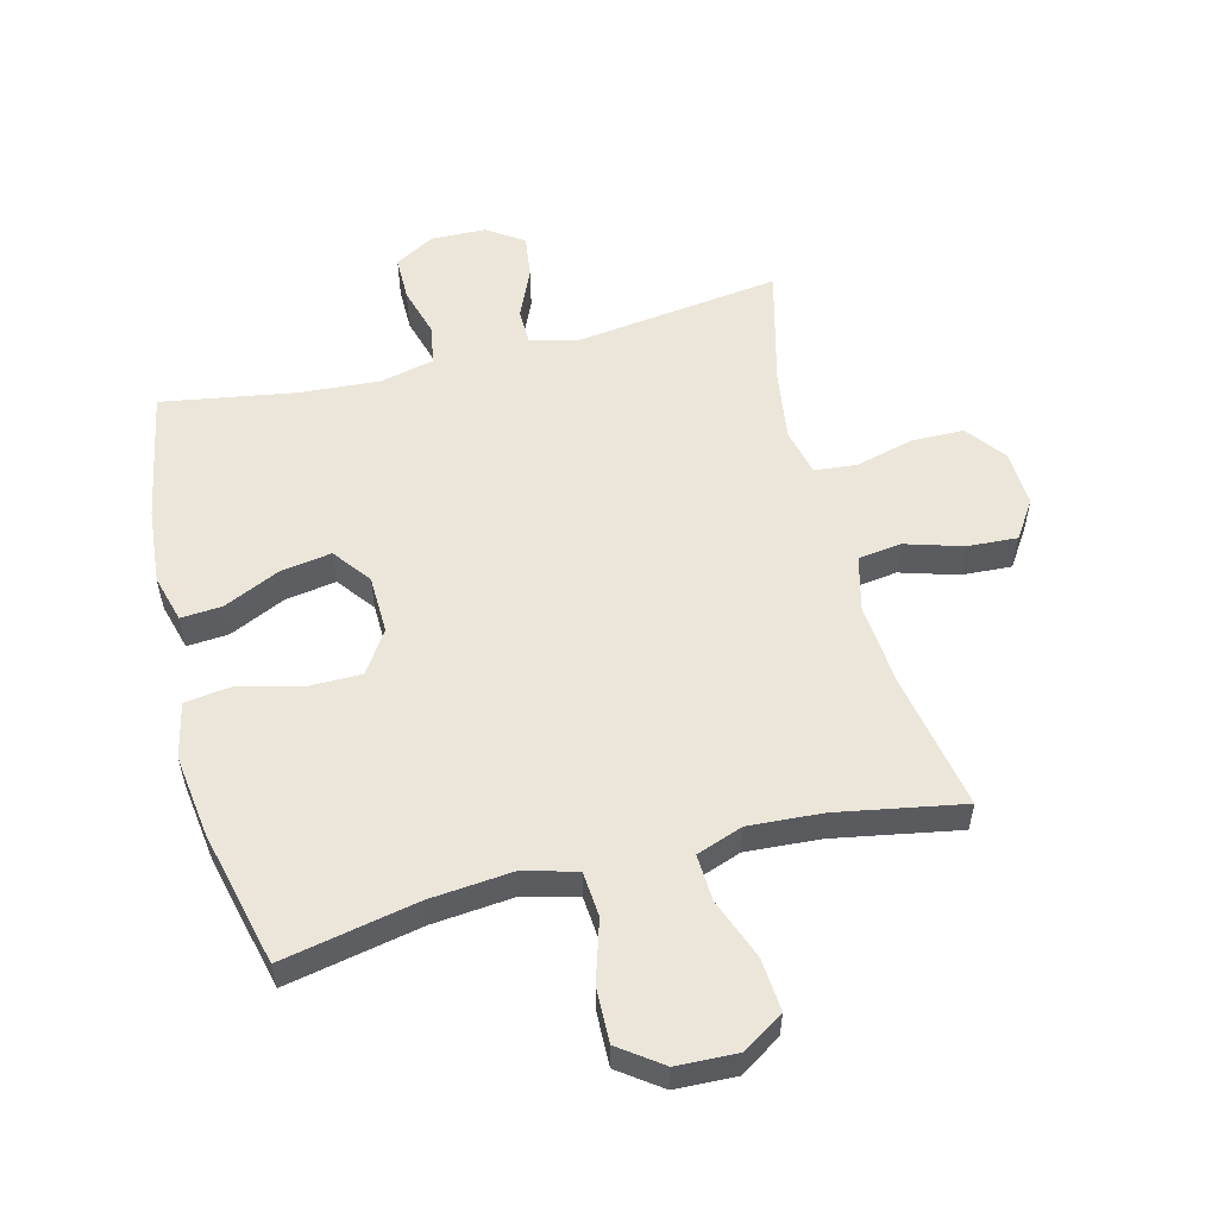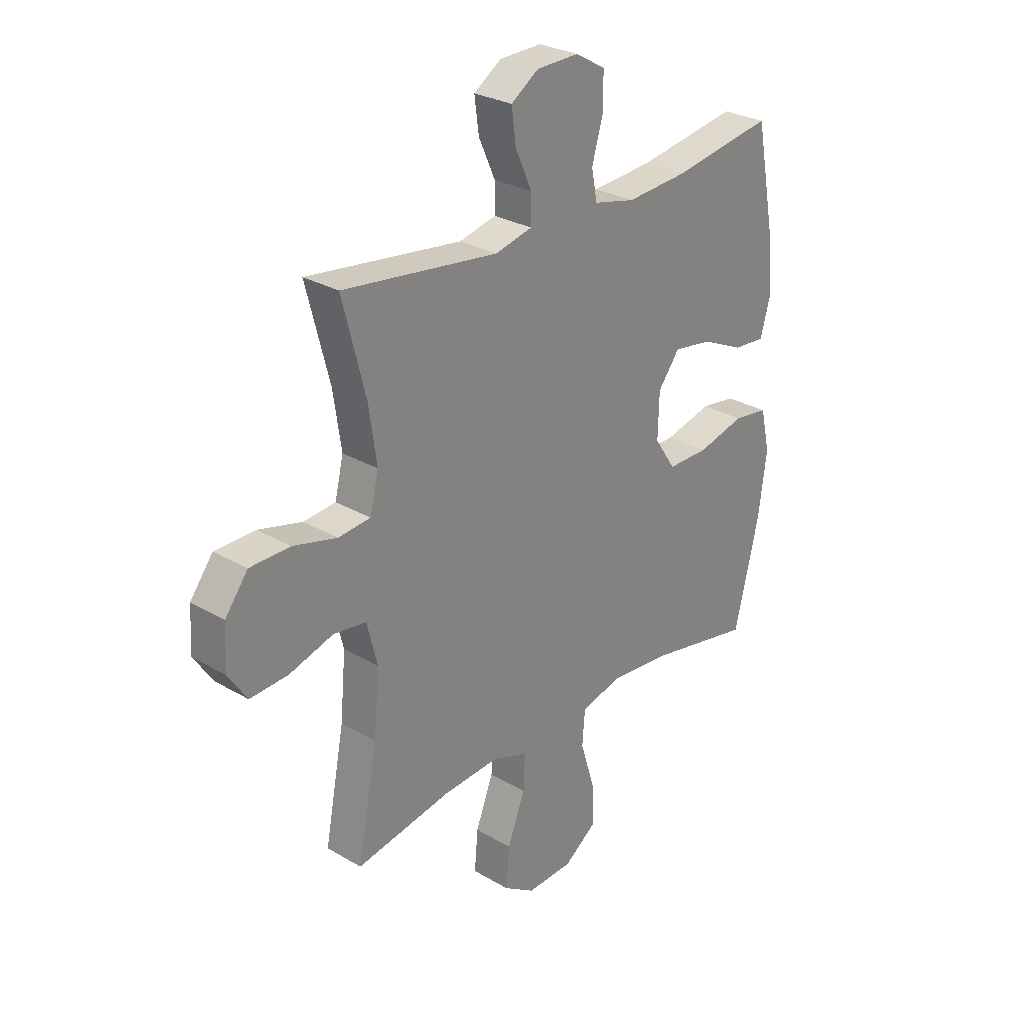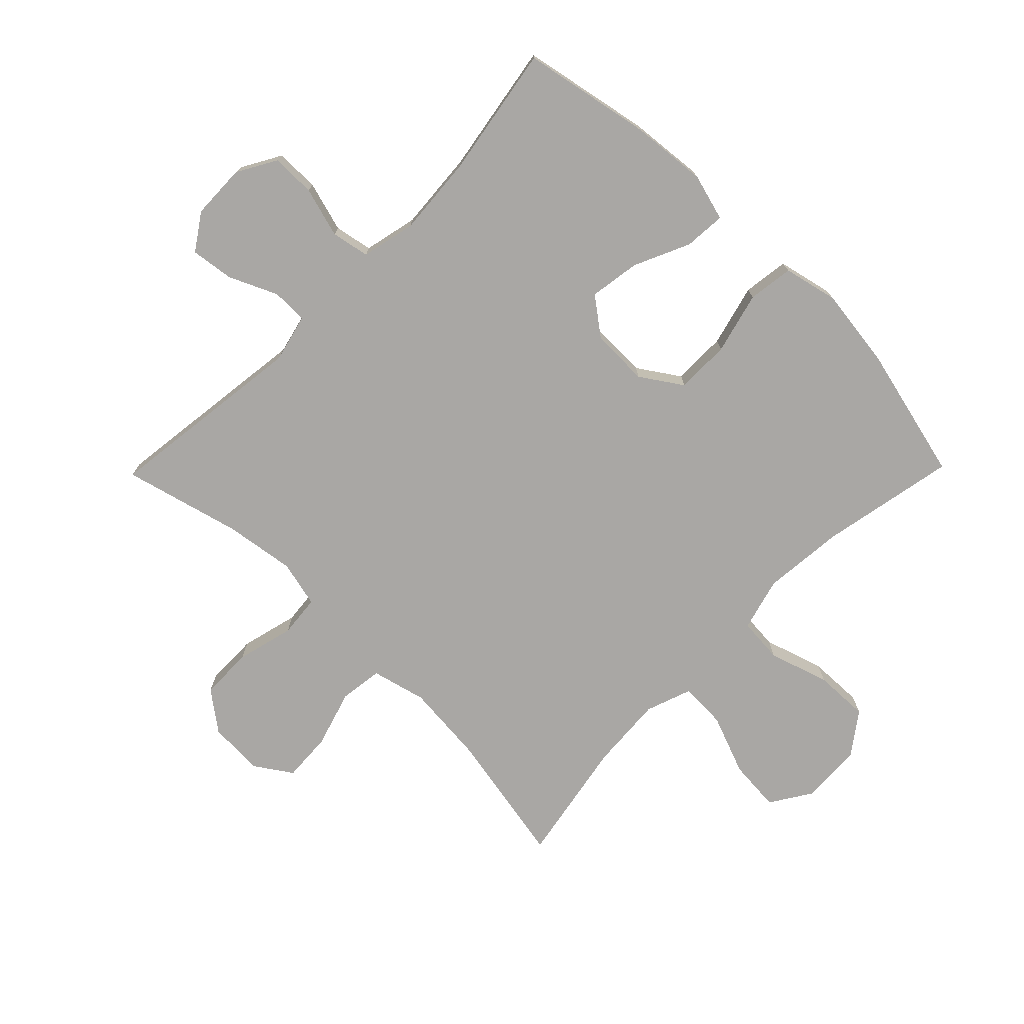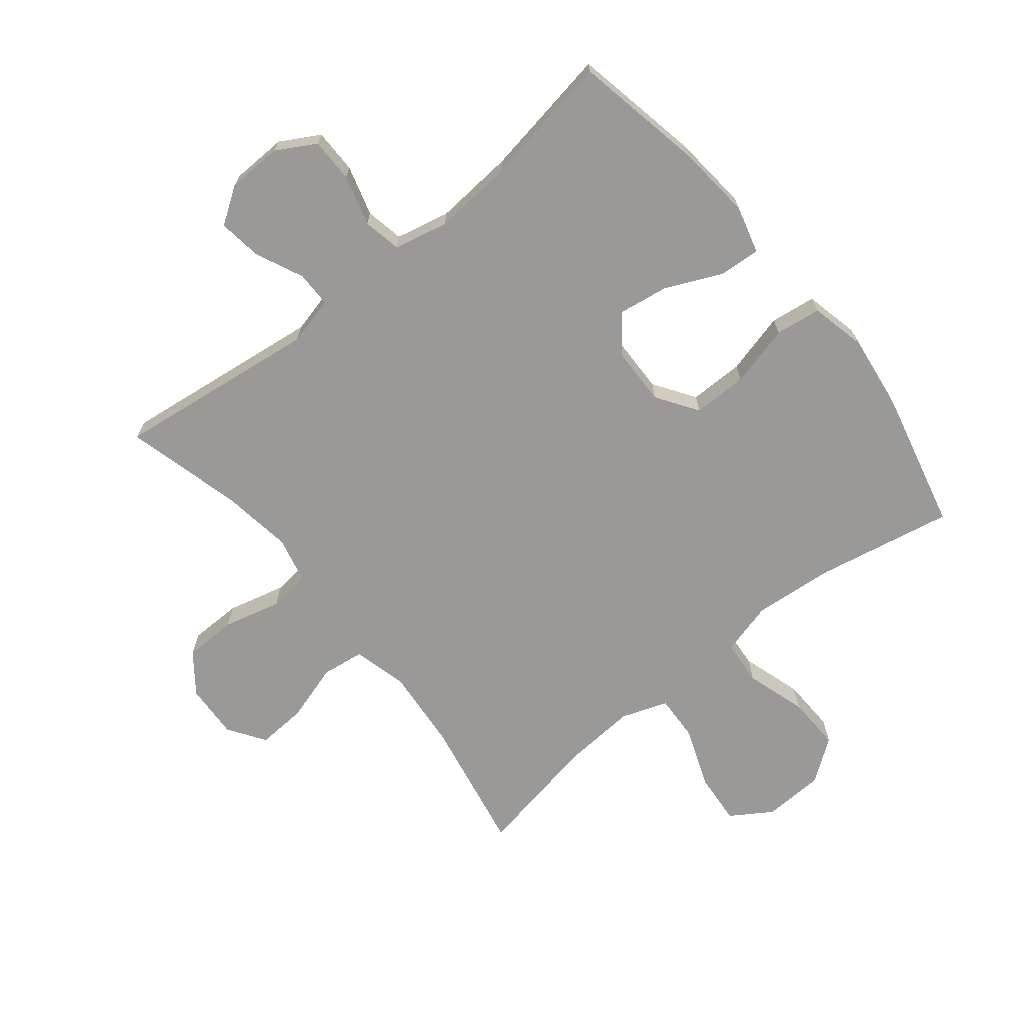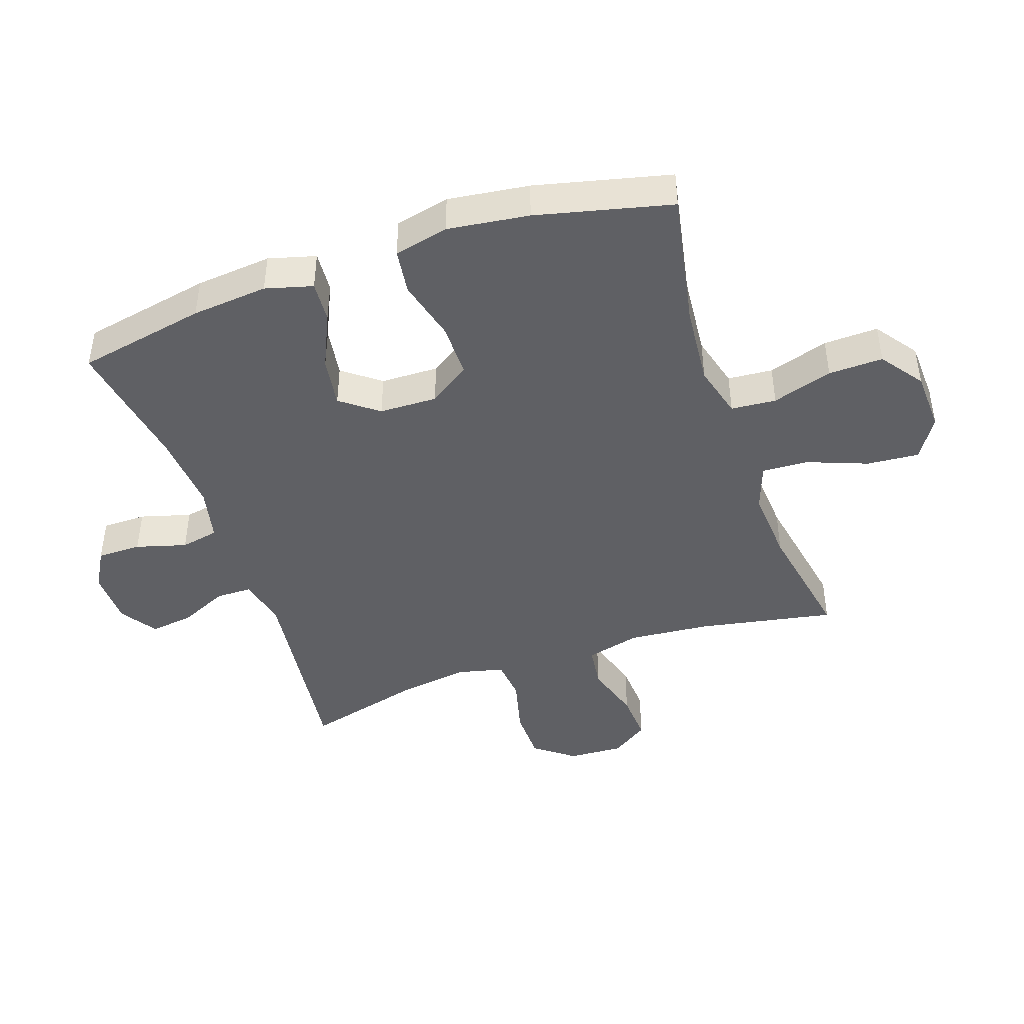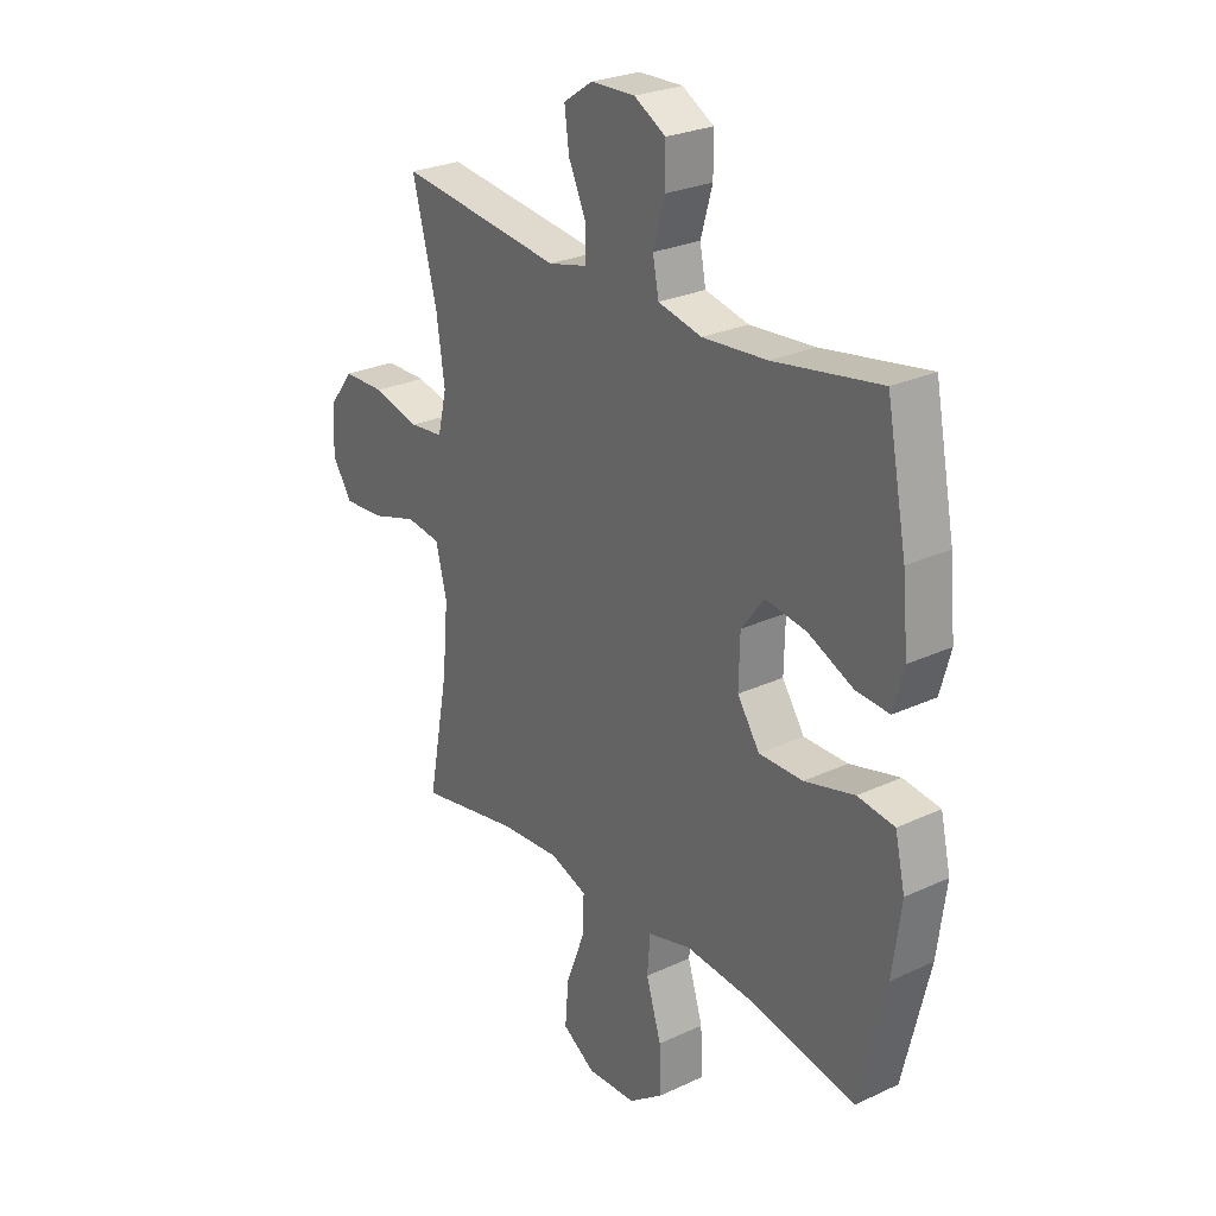
<metadata>
{"format":"obj","ext":"obj","renderer":"f3d","projection":"perspective","resolution":1024,"background":"white","views":[{"elev":55.8,"azim":165.6,"up":"+Y"},{"elev":27.9,"azim":-48.2,"up":"+Z"},{"elev":-74.7,"azim":45.6,"up":"+Y"},{"elev":-69.1,"azim":39.0,"up":"+Y"},{"elev":-44.2,"azim":109.0,"up":"+Y"},{"elev":26.3,"azim":53.7,"up":"+Z"}]}
</metadata>
<code>
o path884
v -0.4329 0.0375 0.3192
v -0.4162 0.0375 0.204
v -0.4344 0.0375 0.1278
v -0.5028 0.0375 0.1211
v -0.5969 0.0375 0.1452
v -0.6828 0.0375 0.144
v -0.7317 0.0375 0.07978
v -0.7366 0.0375 -0.01042
v -0.696 0.0375 -0.07112
v -0.6147 0.0375 -0.06627
v -0.5213 0.0375 -0.03781
v -0.4509 0.0375 -0.04716
v -0.4285 0.0375 -0.1363
v -0.4404 0.0375 -0.2697
v -0.4824 0.0375 -0.4911
v -0.278 0.0375 -0.4536
v -0.1572 0.0375 -0.4454
v -0.0818 0.0375 -0.4723
v -0.0854 0.0375 -0.5478
v -0.123 0.0375 -0.6461
v -0.1301 0.0375 -0.7315
v -0.06321 0.0375 -0.7745
v 0.0361 0.0375 -0.7703
v 0.1052 0.0375 -0.7202
v 0.1026 0.0375 -0.6311
v 0.07187 0.0375 -0.5323
v 0.07776 0.0375 -0.4587
v 0.1649 0.0375 -0.4353
v 0.2977 0.0375 -0.4475
v 0.5193 0.0375 -0.4911
v 0.5723 0.0375 -0.271
v 0.5898 0.0375 -0.1383
v 0.5695 0.0375 -0.04927
v 0.4951 0.0375 -0.03911
v 0.3942 0.0375 -0.06514
v 0.3054 0.0375 -0.06524
v 0.2603 0.0375 0.002209
v 0.2626 0.0375 0.09682
v 0.3091 0.0375 0.1577
v 0.3916 0.0375 0.1451
v 0.4828 0.0375 0.1035
v 0.5505 0.0375 0.09846
v 0.5717 0.0375 0.1756
v 0.5601 0.0375 0.3
v 0.5193 0.0375 0.5108
v 0.3037 0.0375 0.4745
v 0.1732 0.0375 0.4645
v 0.08477 0.0375 0.4846
v 0.07269 0.0375 0.5468
v 0.09632 0.0375 0.6291
v 0.09624 0.0375 0.7011
v 0.03247 0.0375 0.7376
v -0.05735 0.0375 0.735
v -0.1162 0.0375 0.6954
v -0.1068 0.0375 0.6248
v -0.07128 0.0375 0.5465
v -0.07169 0.0375 0.4879
v -0.1508 0.0375 0.4688
v -0.4824 0.0375 0.5108
v -0.4329 -0.0375 0.3192
v -0.4162 -0.0375 0.204
v -0.4344 -0.0375 0.1278
v -0.5028 -0.0375 0.1211
v -0.5969 -0.0375 0.1452
v -0.6828 -0.0375 0.144
v -0.7317 -0.0375 0.07978
v -0.7366 -0.0375 -0.01042
v -0.696 -0.0375 -0.07112
v -0.6147 -0.0375 -0.06627
v -0.5213 -0.0375 -0.03781
v -0.4509 -0.0375 -0.04716
v -0.4285 -0.0375 -0.1363
v -0.4404 -0.0375 -0.2697
v -0.4824 -0.0375 -0.4911
v -0.278 -0.0375 -0.4536
v -0.1572 -0.0375 -0.4454
v -0.0818 -0.0375 -0.4723
v -0.0854 -0.0375 -0.5478
v -0.123 -0.0375 -0.6461
v -0.1301 -0.0375 -0.7315
v -0.06321 -0.0375 -0.7745
v 0.0361 -0.0375 -0.7703
v 0.1052 -0.0375 -0.7202
v 0.1026 -0.0375 -0.6311
v 0.07187 -0.0375 -0.5323
v 0.07776 -0.0375 -0.4587
v 0.1649 -0.0375 -0.4353
v 0.2977 -0.0375 -0.4475
v 0.5193 -0.0375 -0.4911
v 0.5723 -0.0375 -0.271
v 0.5898 -0.0375 -0.1383
v 0.5695 -0.0375 -0.04927
v 0.4951 -0.0375 -0.03911
v 0.3942 -0.0375 -0.06514
v 0.3054 -0.0375 -0.06524
v 0.2603 -0.0375 0.002209
v 0.2626 -0.0375 0.09682
v 0.3091 -0.0375 0.1577
v 0.3916 -0.0375 0.1451
v 0.4828 -0.0375 0.1035
v 0.5505 -0.0375 0.09846
v 0.5717 -0.0375 0.1756
v 0.5601 -0.0375 0.3
v 0.5193 -0.0375 0.5108
v 0.3037 -0.0375 0.4745
v 0.1732 -0.0375 0.4645
v 0.08477 -0.0375 0.4846
v 0.07269 -0.0375 0.5468
v 0.09632 -0.0375 0.6291
v 0.09624 -0.0375 0.7011
v 0.03247 -0.0375 0.7376
v -0.05735 -0.0375 0.735
v -0.1162 -0.0375 0.6954
v -0.1068 -0.0375 0.6248
v -0.07128 -0.0375 0.5465
v -0.07169 -0.0375 0.4879
v -0.1508 -0.0375 0.4688
v -0.4824 -0.0375 0.5108
v -0.7317 0.0375 0.07978
v -0.7366 0.0375 -0.01042
v -0.696 0.0375 -0.07112
v -0.6828 0.0375 0.144
v -0.6147 0.0375 -0.06627
v -0.5969 0.0375 0.1452
v -0.5213 0.0375 -0.03781
v -0.5028 0.0375 0.1211
v -0.4509 0.0375 -0.04716
v -0.4509 0.0375 -0.04716
v -0.4344 0.0375 0.1278
v -0.4344 0.0375 0.1278
v -0.4404 0.0375 -0.2697
v -0.4824 0.0375 -0.4911
v -0.4824 0.0375 -0.4911
v -0.4824 0.0375 0.5108
v -0.4824 0.0375 0.5108
v -0.4329 0.0375 0.3192
v -0.4285 0.0375 -0.1363
v -0.4162 0.0375 0.204
v -0.278 0.0375 -0.4536
v -0.1572 0.0375 -0.4454
v -0.1508 0.0375 0.4688
v -0.0818 0.0375 -0.4723
v -0.0818 0.0375 -0.4723
v -0.07169 0.0375 0.4879
v -0.07169 0.0375 0.4879
v -0.123 0.0375 -0.6461
v -0.1301 0.0375 -0.7315
v -0.1301 0.0375 -0.7315
v -0.06321 0.0375 -0.7745
v -0.0854 0.0375 -0.5478
v -0.05735 0.0375 0.735
v -0.1162 0.0375 0.6954
v -0.1162 0.0375 0.6954
v -0.1068 0.0375 0.6248
v -0.07128 0.0375 0.5465
v 0.0361 0.0375 -0.7703
v 0.03247 0.0375 0.7376
v 0.09624 0.0375 0.7011
v 0.1052 0.0375 -0.7202
v 0.07187 0.0375 -0.5323
v 0.07776 0.0375 -0.4587
v 0.07776 0.0375 -0.4587
v 0.1026 0.0375 -0.6311
v 0.09632 0.0375 0.6291
v 0.07269 0.0375 0.5468
v 0.08477 0.0375 0.4846
v 0.08477 0.0375 0.4846
v 0.1649 0.0375 -0.4353
v 0.1732 0.0375 0.4645
v 0.2977 0.0375 -0.4475
v 0.3037 0.0375 0.4745
v 0.2603 0.0375 0.002209
v 0.2626 0.0375 0.09682
v 0.3054 0.0375 -0.06524
v 0.3091 0.0375 0.1577
v 0.3091 0.0375 0.1577
v 0.3942 0.0375 -0.06514
v 0.3916 0.0375 0.1451
v 0.4828 0.0375 0.1035
v 0.4951 0.0375 -0.03911
v 0.5193 0.0375 0.5108
v 0.5193 0.0375 0.5108
v 0.5505 0.0375 0.09846
v 0.5505 0.0375 0.09846
v 0.5193 0.0375 -0.4911
v 0.5193 0.0375 -0.4911
v 0.5695 0.0375 -0.04927
v 0.5695 0.0375 -0.04927
v 0.5601 0.0375 0.3
v 0.5723 0.0375 -0.271
v 0.5717 0.0375 0.1756
v 0.5898 0.0375 -0.1383
v -0.7317 -0.0375 0.07978
v -0.7366 -0.0375 -0.01042
v -0.696 -0.0375 -0.07112
v -0.6828 -0.0375 0.144
v -0.6147 -0.0375 -0.06627
v -0.5969 -0.0375 0.1452
v -0.5213 -0.0375 -0.03781
v -0.5028 -0.0375 0.1211
v -0.4509 -0.0375 -0.04716
v -0.4509 -0.0375 -0.04716
v -0.4344 -0.0375 0.1278
v -0.4344 -0.0375 0.1278
v -0.4404 -0.0375 -0.2697
v -0.4824 -0.0375 -0.4911
v -0.4824 -0.0375 -0.4911
v -0.4824 -0.0375 0.5108
v -0.4824 -0.0375 0.5108
v -0.4329 -0.0375 0.3192
v -0.4285 -0.0375 -0.1363
v -0.4162 -0.0375 0.204
v -0.278 -0.0375 -0.4536
v -0.1572 -0.0375 -0.4454
v -0.1508 -0.0375 0.4688
v -0.0818 -0.0375 -0.4723
v -0.0818 -0.0375 -0.4723
v -0.07169 -0.0375 0.4879
v -0.07169 -0.0375 0.4879
v -0.123 -0.0375 -0.6461
v -0.1301 -0.0375 -0.7315
v -0.1301 -0.0375 -0.7315
v -0.06321 -0.0375 -0.7745
v -0.0854 -0.0375 -0.5478
v -0.05735 -0.0375 0.735
v -0.1162 -0.0375 0.6954
v -0.1162 -0.0375 0.6954
v -0.1068 -0.0375 0.6248
v -0.07128 -0.0375 0.5465
v 0.0361 -0.0375 -0.7703
v 0.03247 -0.0375 0.7376
v 0.09624 -0.0375 0.7011
v 0.1052 -0.0375 -0.7202
v 0.07187 -0.0375 -0.5323
v 0.07776 -0.0375 -0.4587
v 0.07776 -0.0375 -0.4587
v 0.1026 -0.0375 -0.6311
v 0.09632 -0.0375 0.6291
v 0.07269 -0.0375 0.5468
v 0.08477 -0.0375 0.4846
v 0.08477 -0.0375 0.4846
v 0.1649 -0.0375 -0.4353
v 0.1732 -0.0375 0.4645
v 0.2977 -0.0375 -0.4475
v 0.3037 -0.0375 0.4745
v 0.2603 -0.0375 0.002209
v 0.2626 -0.0375 0.09682
v 0.3054 -0.0375 -0.06524
v 0.3091 -0.0375 0.1577
v 0.3091 -0.0375 0.1577
v 0.3942 -0.0375 -0.06514
v 0.3916 -0.0375 0.1451
v 0.4828 -0.0375 0.1035
v 0.4951 -0.0375 -0.03911
v 0.5193 -0.0375 0.5108
v 0.5193 -0.0375 0.5108
v 0.5505 -0.0375 0.09846
v 0.5505 -0.0375 0.09846
v 0.5193 -0.0375 -0.4911
v 0.5193 -0.0375 -0.4911
v 0.5695 -0.0375 -0.04927
v 0.5695 -0.0375 -0.04927
v 0.5601 -0.0375 0.3
v 0.5723 -0.0375 -0.271
v 0.5717 -0.0375 0.1756
v 0.5898 -0.0375 -0.1383
f 214 246 211
f 224 234 216
f 193 198 196
f 193 194 197
f 243 249 245
f 193 197 198
f 205 214 211
f 266 251 264
f 218 247 240
f 214 235 246
f 254 266 261
f 248 244 251
f 197 194 195
f 252 253 265
f 229 238 228
f 238 231 228
f 264 244 259
f 198 199 200
f 243 247 249
f 264 251 244
f 251 266 254
f 233 237 230
f 216 235 214
f 201 200 199
f 245 249 252
f 221 223 220
f 265 253 257
f 223 230 220
f 245 252 263
f 210 215 208
f 238 229 239
f 246 247 203
f 240 247 243
f 213 214 205
f 213 205 206
f 212 215 210
f 245 263 255
f 216 234 235
f 211 246 201
f 201 246 203
f 212 247 215
f 220 237 224
f 228 225 226
f 242 246 235
f 244 248 242
f 218 239 229
f 228 231 225
f 215 247 218
f 218 240 239
f 231 238 232
f 242 248 246
f 200 201 203
f 234 224 237
f 220 230 237
f 203 247 212
f 263 252 265
f 199 198 197
f 7 8 67 66
f 8 9 68 67
f 6 7 66 65
f 9 10 69 68
f 5 6 65 64
f 10 11 70 69
f 4 5 64 63
f 11 128 202 70
f 130 4 63 204
f 14 133 207 73
f 135 1 60 209
f 12 13 72 71
f 13 14 73 72
f 2 3 62 61
f 1 2 61 60
f 15 16 75 74
f 16 17 76 75
f 58 59 118 117
f 17 143 217 76
f 145 58 117 219
f 20 148 222 79
f 21 22 81 80
f 19 20 79 78
f 53 153 227 112
f 54 55 114 113
f 55 56 115 114
f 18 19 78 77
f 56 57 116 115
f 22 23 82 81
f 52 53 112 111
f 51 52 111 110
f 23 24 83 82
f 26 162 236 85
f 25 26 85 84
f 24 25 84 83
f 50 51 110 109
f 49 50 109 108
f 167 49 108 241
f 27 28 87 86
f 47 48 107 106
f 28 29 88 87
f 46 47 106 105
f 37 38 97 96
f 36 37 96 95
f 38 176 250 97
f 35 36 95 94
f 39 40 99 98
f 40 41 100 99
f 34 35 94 93
f 182 46 105 256
f 41 184 258 100
f 29 186 260 88
f 188 34 93 262
f 44 45 104 103
f 30 31 90 89
f 43 44 103 102
f 42 43 102 101
f 32 33 92 91
f 31 32 91 90
f 140 137 172
f 150 142 160
f 119 122 124
f 119 123 120
f 169 171 175
f 119 124 123
f 131 137 140
f 192 190 177
f 144 166 173
f 140 172 161
f 180 187 192
f 174 177 170
f 123 121 120
f 178 191 179
f 155 154 164
f 164 154 157
f 190 185 170
f 124 126 125
f 169 175 173
f 190 170 177
f 177 180 192
f 159 156 163
f 142 140 161
f 127 125 126
f 171 178 175
f 147 146 149
f 191 183 179
f 149 146 156
f 171 189 178
f 136 134 141
f 164 165 155
f 172 129 173
f 166 169 173
f 139 131 140
f 139 132 131
f 138 136 141
f 171 181 189
f 142 161 160
f 137 127 172
f 127 129 172
f 138 141 173
f 146 150 163
f 154 152 151
f 168 161 172
f 170 168 174
f 144 155 165
f 154 151 157
f 141 144 173
f 144 165 166
f 157 158 164
f 168 172 174
f 126 129 127
f 160 163 150
f 146 163 156
f 129 138 173
f 189 191 178
f 125 123 124

</code>
